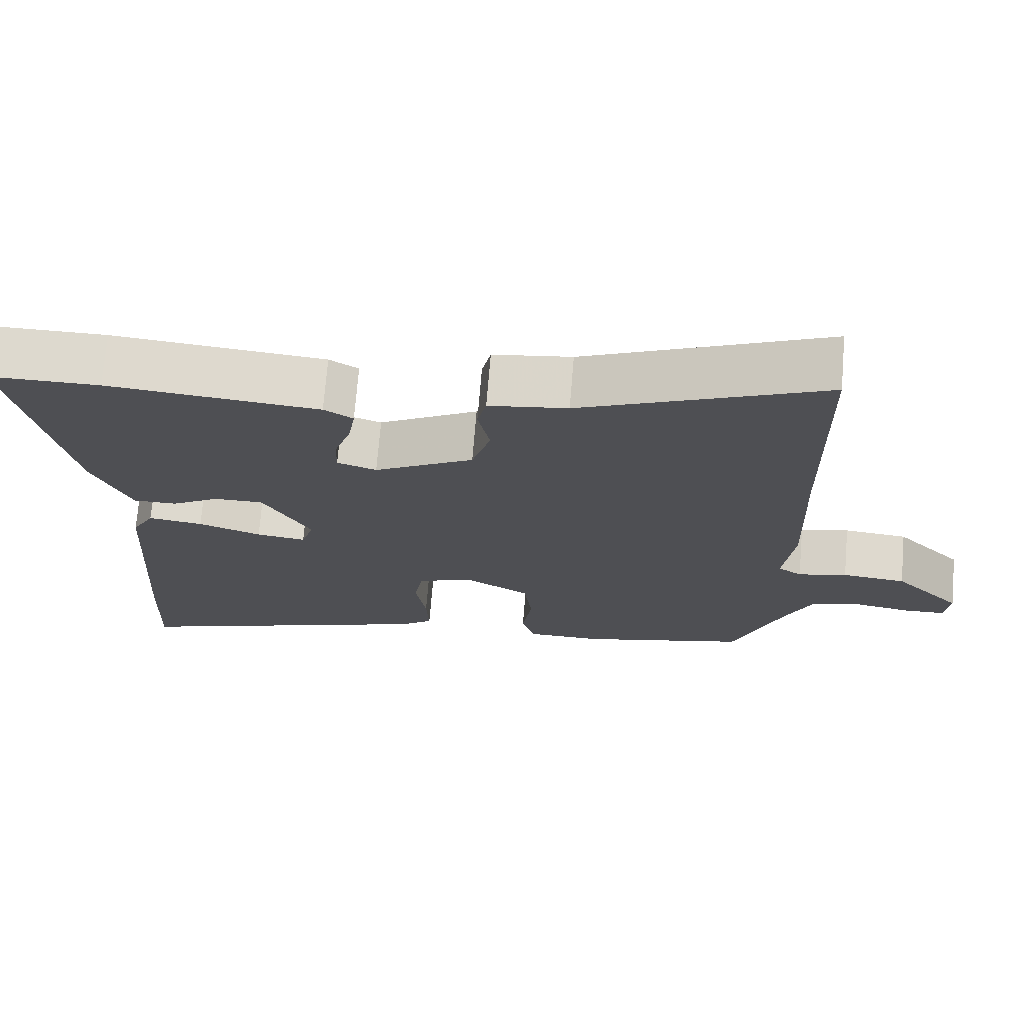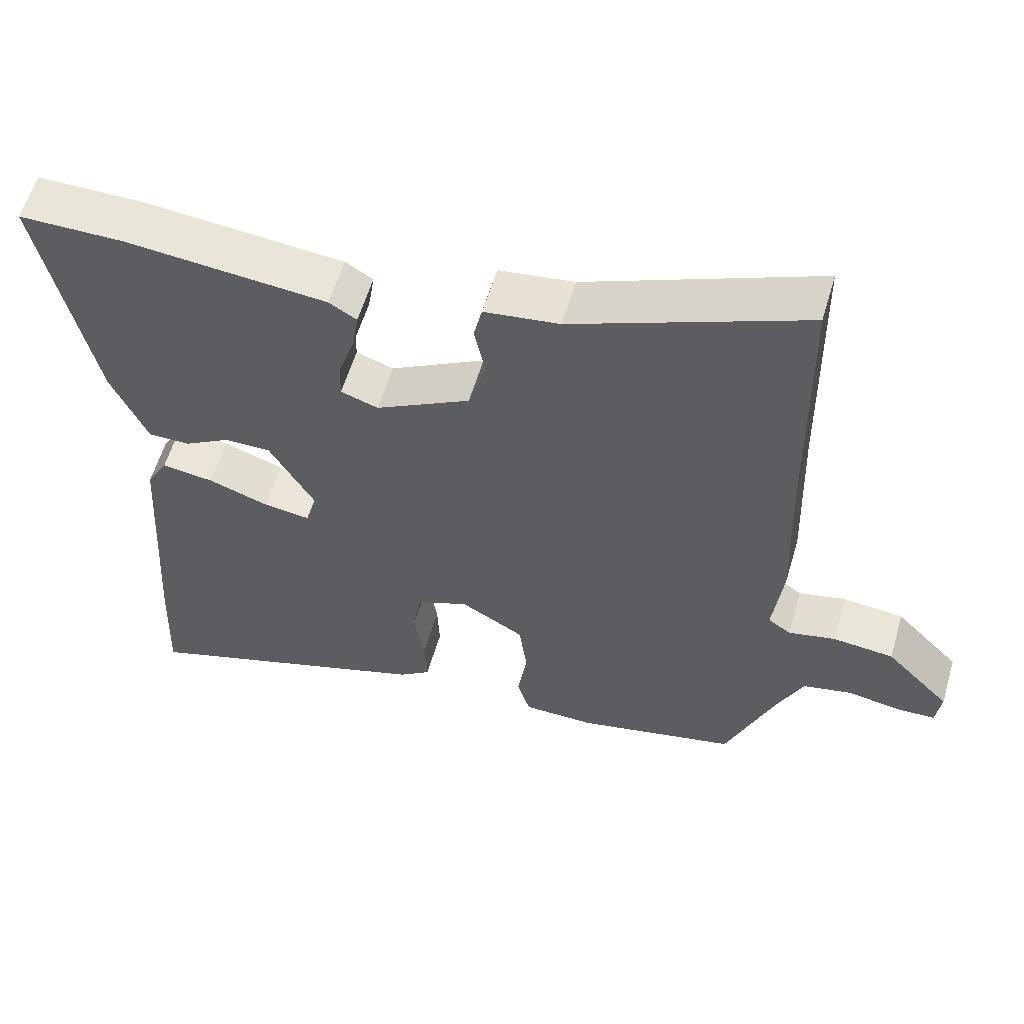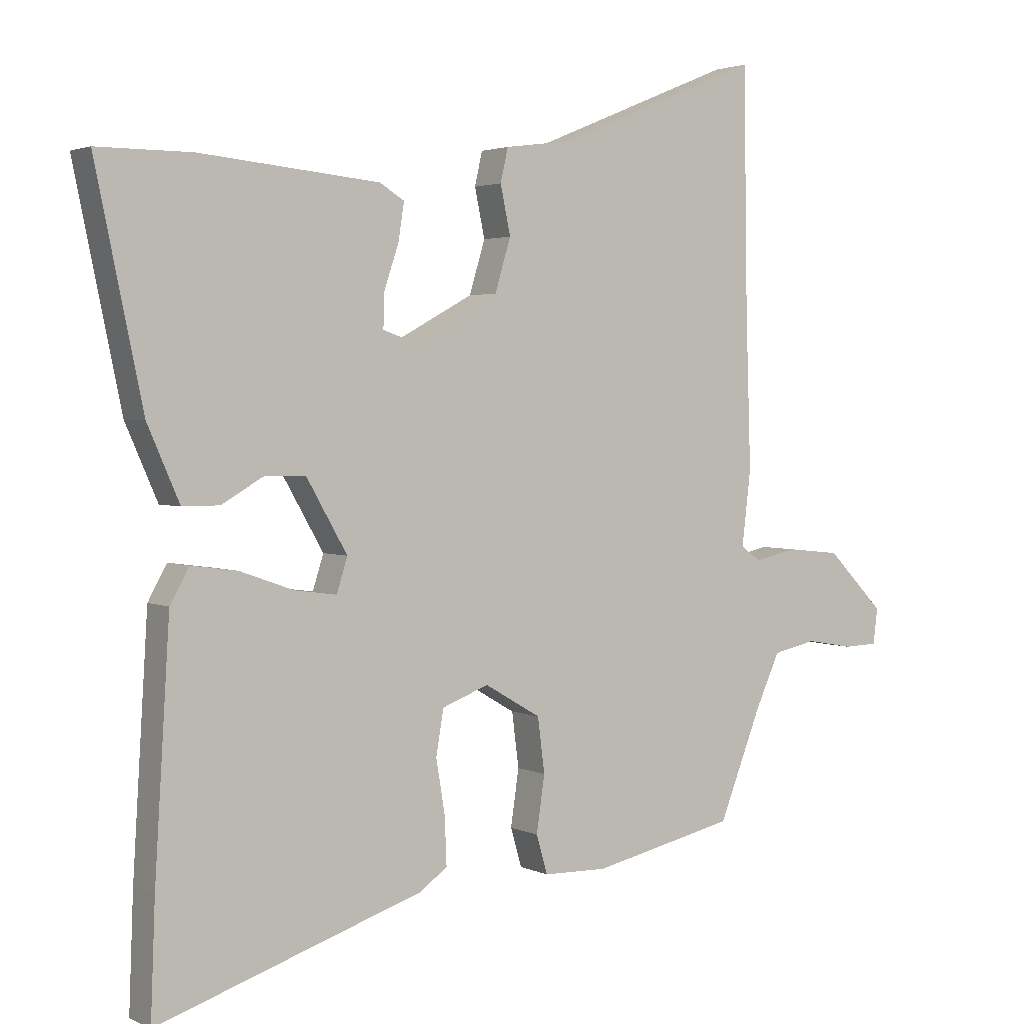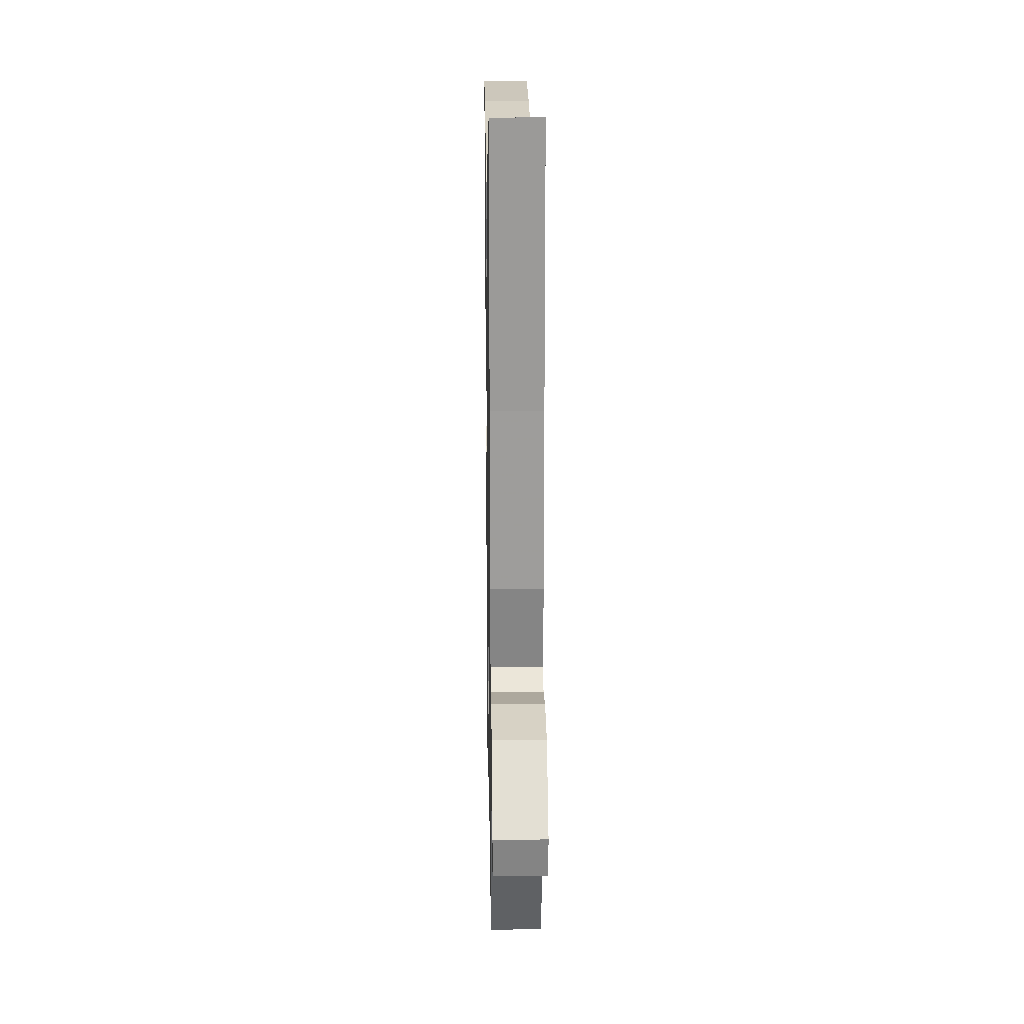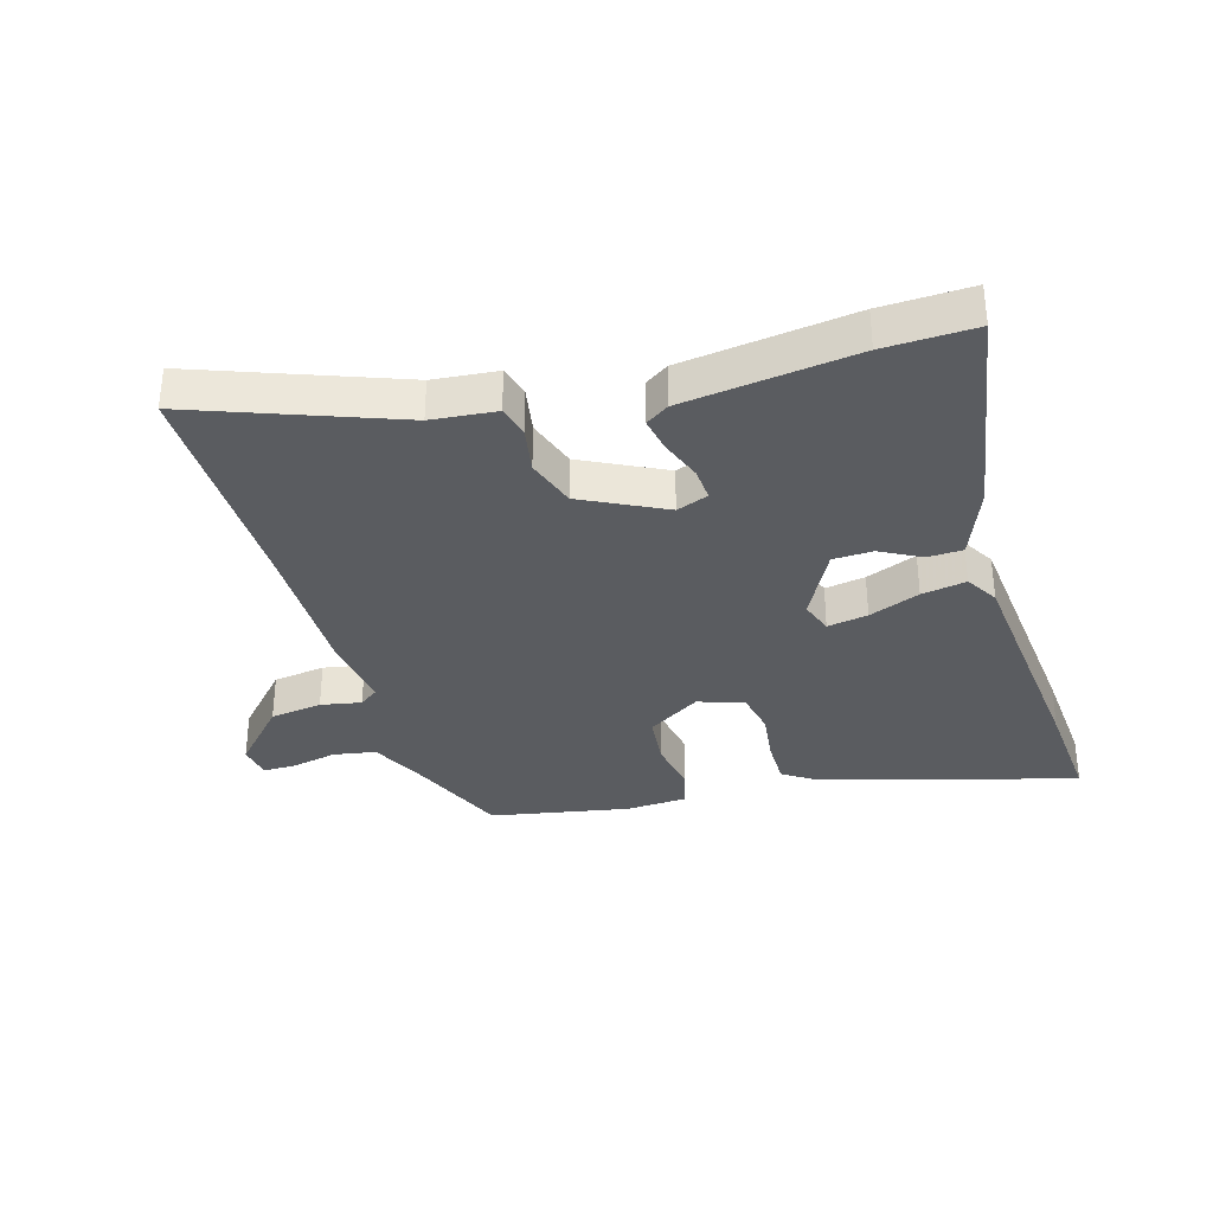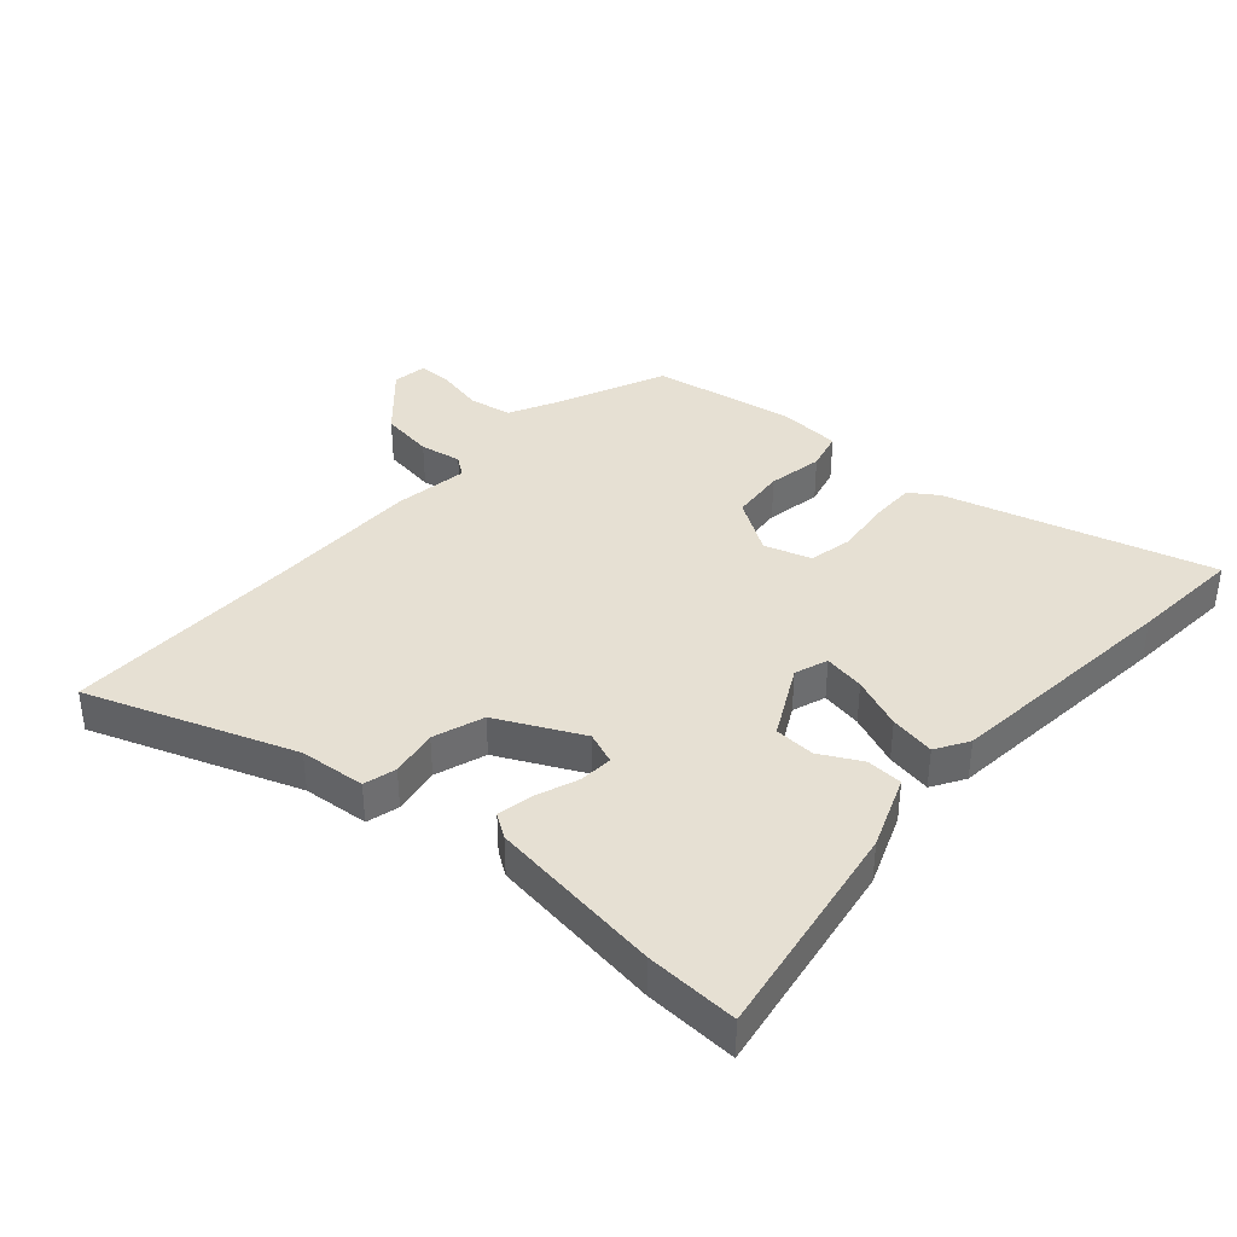
<metadata>
{"format":"obj","ext":"obj","renderer":"f3d","projection":"perspective","resolution":1024,"background":"white","views":[{"elev":71.8,"azim":-175.3,"up":"+Z"},{"elev":58.2,"azim":-163.6,"up":"+Z"},{"elev":2.6,"azim":147.1,"up":"+Z"},{"elev":21.6,"azim":-90.9,"up":"+Z"},{"elev":-34.4,"azim":18.4,"up":"+Y"},{"elev":38.5,"azim":43.9,"up":"+Y"}]}
</metadata>
<code>
v -0.503 0.07 0.304
v -0.497 0.07 0.683
v -0.17 0.07 0.548
v -0.064 0.07 0.534
v -0.052 0.07 0.481
v -0.068 0.07 0.405
v -0.043 0.07 0.322
v 0.091 0.07 0.249
v 0.144 0.07 0.267
v 0.142 0.07 0.322
v 0.119 0.07 0.391
v 0.11 0.07 0.449
v 0.149 0.07 0.473
v 0.434 0.07 0.5
v 0.584 0.07 0.5
v 0.509 0.07 0.142
v 0.458 0.07 0.026
v 0.399 0.07 0.026
v 0.334 0.07 0.064
v 0.268 0.07 0.064
v 0.203 0.07 -0.049
v 0.22 0.07 -0.103
v 0.287 0.07 -0.094
v 0.372 0.07 -0.064
v 0.446 0.07 -0.054
v 0.476 0.07 -0.108
v 0.5 0.07 -0.496
v 0.507 0.07 -0.676
v 0.085 0.07 -0.536
v 0.041 0.07 -0.504
v 0.044 0.07 -0.43
v 0.058 0.07 -0.344
v 0.046 0.07 -0.273
v -0.028 0.07 -0.245
v -0.117 0.07 -0.297
v -0.128 0.07 -0.383
v -0.115 0.07 -0.472
v -0.133 0.07 -0.533
v -0.234 0.07 -0.535
v -0.461 0.07 -0.484
v -0.529 0.07 -0.311
v -0.567 0.07 -0.228
v -0.636 0.07 -0.213
v -0.711 0.07 -0.226
v -0.765 0.07 -0.224
v -0.772 0.07 -0.168
v -0.681 0.07 -0.075
v -0.595 0.07 -0.066
v -0.529 0.07 -0.081
v -0.497 0.07 -0.059
v -0.511 0.07 0.06
v -0.503 0 0.304
v -0.497 0 0.683
v -0.17 0 0.548
v -0.064 0 0.534
v -0.052 0 0.481
v -0.068 0 0.405
v -0.043 0 0.322
v 0.091 0 0.249
v 0.144 0 0.267
v 0.142 0 0.322
v 0.119 0 0.391
v 0.11 0 0.449
v 0.149 0 0.473
v 0.434 0 0.5
v 0.584 0 0.5
v 0.509 0 0.142
v 0.458 0 0.026
v 0.399 0 0.026
v 0.334 0 0.064
v 0.268 0 0.064
v 0.203 0 -0.049
v 0.22 0 -0.103
v 0.287 0 -0.094
v 0.372 0 -0.064
v 0.446 0 -0.054
v 0.476 0 -0.108
v 0.5 0 -0.496
v 0.507 0 -0.676
v 0.085 0 -0.536
v 0.041 0 -0.504
v 0.044 0 -0.43
v 0.058 0 -0.344
v 0.046 0 -0.273
v -0.028 0 -0.245
v -0.117 0 -0.297
v -0.128 0 -0.383
v -0.115 0 -0.472
v -0.133 0 -0.533
v -0.234 0 -0.535
v -0.461 0 -0.484
v -0.529 0 -0.311
v -0.567 0 -0.228
v -0.636 0 -0.213
v -0.711 0 -0.226
v -0.765 0 -0.224
v -0.772 0 -0.168
v -0.681 0 -0.075
v -0.595 0 -0.066
v -0.529 0 -0.081
v -0.497 0 -0.059
v -0.511 0 0.06
f 50 51 1
f 46 47 48 49
f 44 45 46 49
f 43 44 49 50
f 42 43 50
f 41 42 50
f 40 41 50
f 36 37 38 39
f 35 36 39 40
f 34 35 40 50
f 29 30 31 32
f 27 28 29 32
f 27 32 33
f 26 27 33
f 23 24 25 26
f 22 23 26 33
f 21 22 33 34
f 16 17 18 19
f 16 19 20
f 15 16 20
f 14 15 20
f 10 11 12 13
f 9 10 13 14
f 3 4 5 6
f 3 6 7
f 2 3 7
f 1 2 7
f 50 1 7 8
f 9 14 20 21
f 21 34 50
f 8 9 21 50
f 52 102 101
f 100 99 98 97
f 100 97 96 95
f 101 100 95 94
f 101 94 93
f 101 93 92
f 101 92 91
f 90 89 88 87
f 91 90 87 86
f 101 91 86 85
f 83 82 81 80
f 83 80 79 78
f 84 83 78
f 84 78 77
f 77 76 75 74
f 84 77 74 73
f 85 84 73 72
f 70 69 68 67
f 71 70 67
f 71 67 66
f 71 66 65
f 64 63 62 61
f 65 64 61 60
f 57 56 55 54
f 58 57 54
f 58 54 53
f 58 53 52
f 59 58 52 101
f 72 71 65 60
f 101 85 72
f 101 72 60 59
f 1 52 53 2
f 2 53 54 3
f 3 54 55 4
f 4 55 56 5
f 5 56 57 6
f 6 57 58 7
f 7 58 59 8
f 8 59 60 9
f 9 60 61 10
f 10 61 62 11
f 11 62 63 12
f 12 63 64 13
f 13 64 65 14
f 14 65 66 15
f 15 66 67 16
f 16 67 68 17
f 17 68 69 18
f 18 69 70 19
f 19 70 71 20
f 20 71 72 21
f 21 72 73 22
f 22 73 74 23
f 23 74 75 24
f 24 75 76 25
f 25 76 77 26
f 26 77 78 27
f 27 78 79 28
f 28 79 80 29
f 29 80 81 30
f 30 81 82 31
f 31 82 83 32
f 32 83 84 33
f 33 84 85 34
f 34 85 86 35
f 35 86 87 36
f 36 87 88 37
f 37 88 89 38
f 38 89 90 39
f 39 90 91 40
f 40 91 92 41
f 41 92 93 42
f 42 93 94 43
f 43 94 95 44
f 44 95 96 45
f 45 96 97 46
f 46 97 98 47
f 47 98 99 48
f 48 99 100 49
f 49 100 101 50
f 50 101 102 51
f 51 102 52 1

</code>
